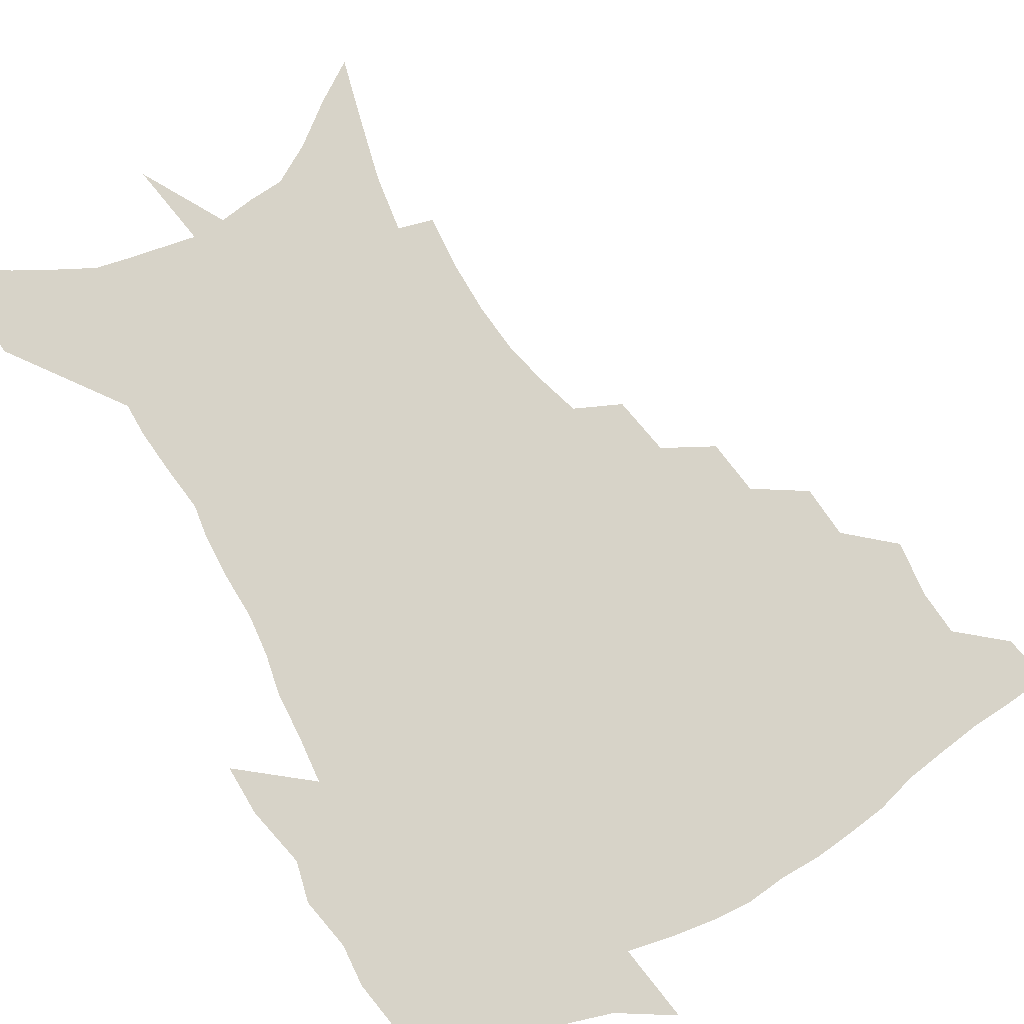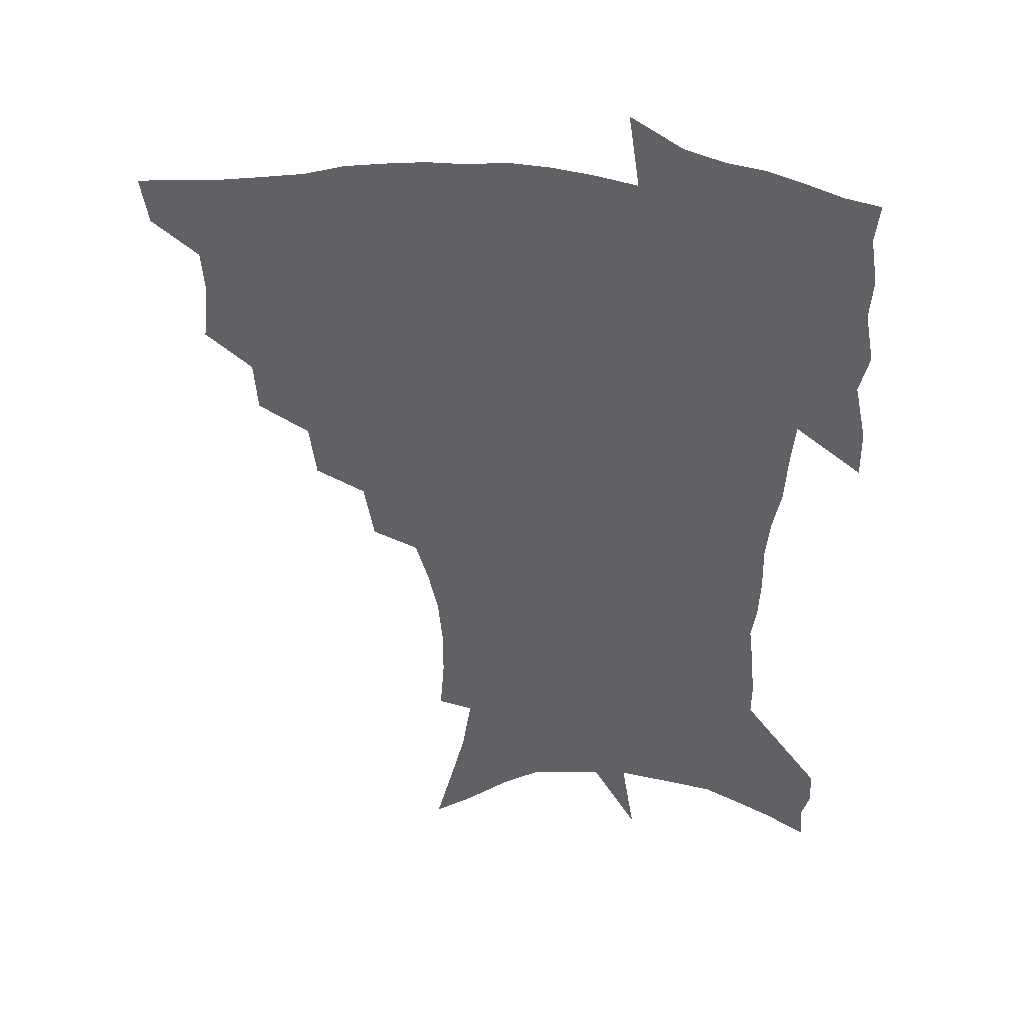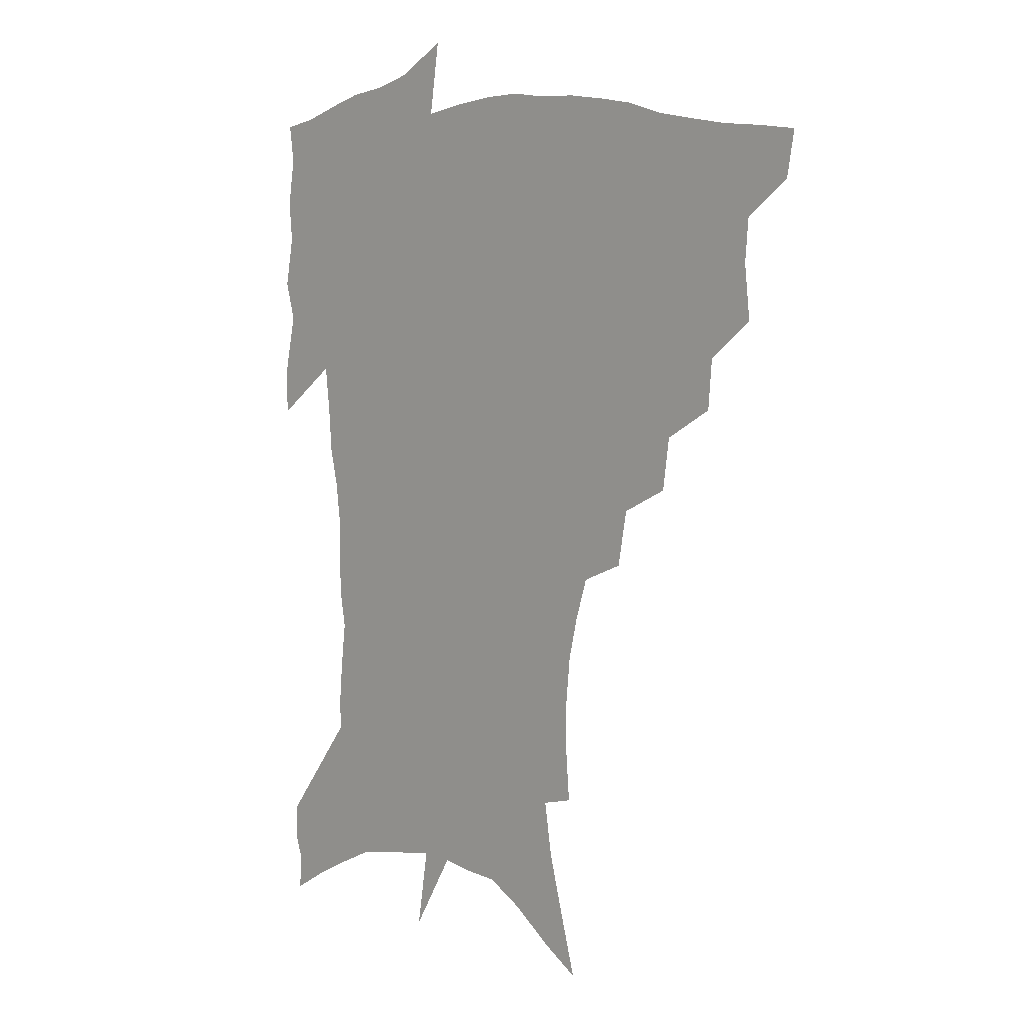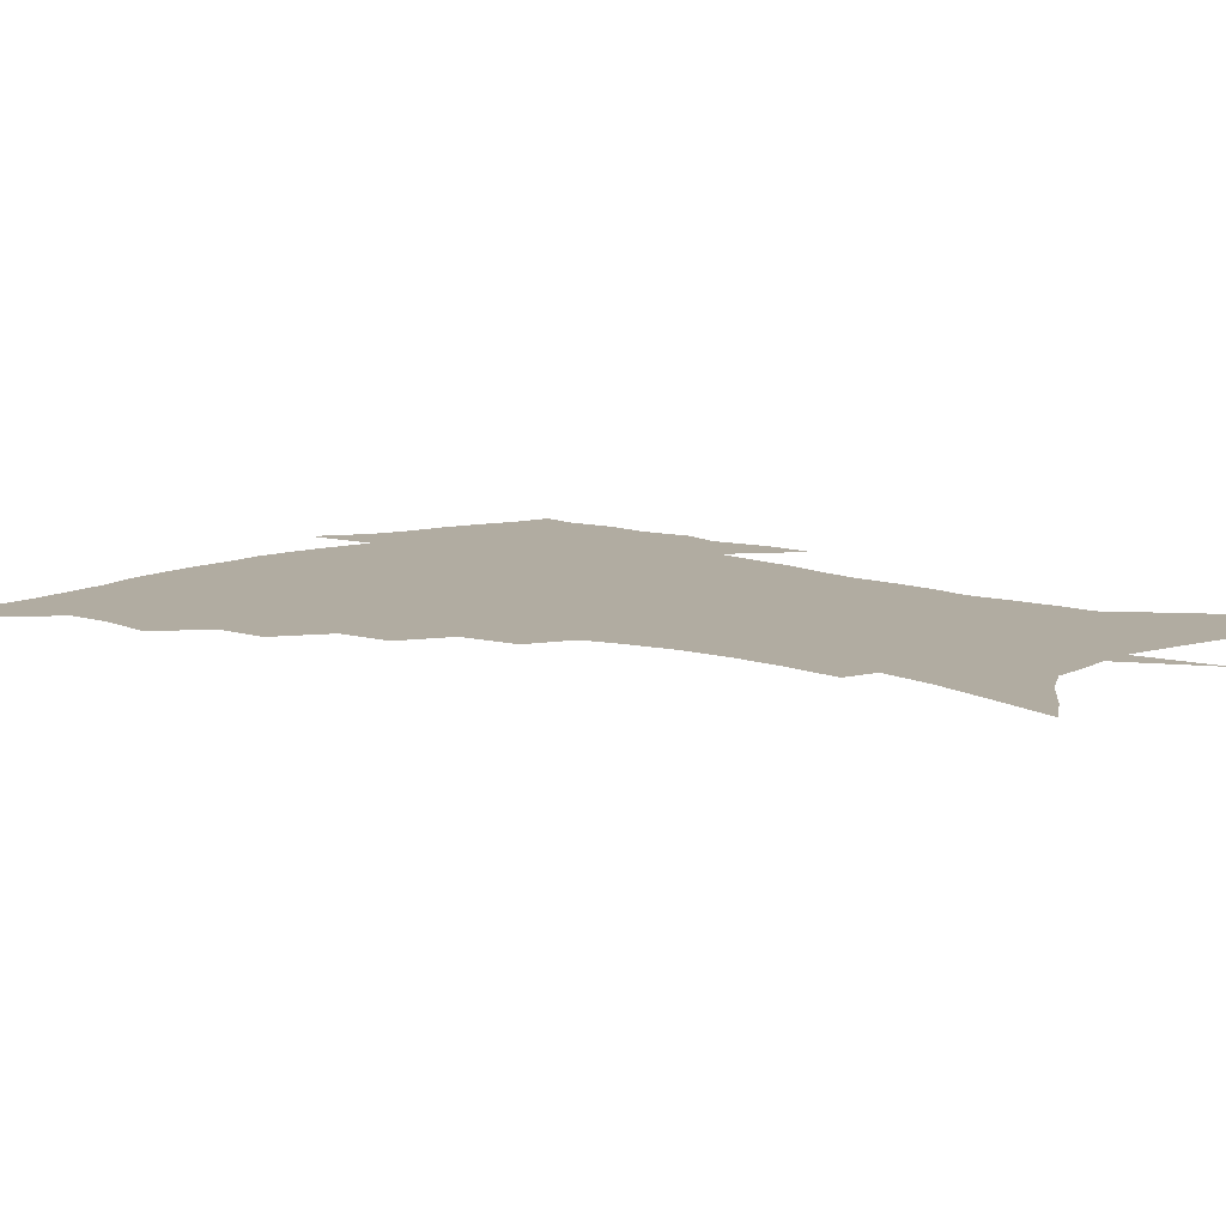
<metadata>
{"format":"obj","ext":"obj","renderer":"f3d","projection":"perspective","resolution":1024,"background":"white","views":[{"elev":76.7,"azim":149.8,"up":"+Z"},{"elev":42.0,"azim":4.8,"up":"+Y"},{"elev":8.8,"azim":-137.0,"up":"+Y"},{"elev":10.2,"azim":-47.3,"up":"+Z"}]}
</metadata>
<code>
v 454.1 444.2 0
v 451.4 461.3 0
v 469.5 393.6 0
v 471.8 414.1 0
v 470.6 430.3 0
v 469.4 445.3 0
v 466.6 462.6 0
v 487.5 360.2 0
v 486.1 379.1 0
v 489 401.2 0
v 487.6 417 0
v 486 432.4 0
v 483.9 447.9 0
v 482.1 463.5 0
v 508.3 328.5 0
v 505.7 348.6 0
v 506.3 371 0
v 506.5 389.5 0
v 505.1 404.9 0
v 503.5 419.7 0
v 502 434.2 0
v 500.3 448.5 0
v 497.1 465.5 0
v 529.8 297.4 0
v 526.2 318.9 0
v 524.6 341.4 0
v 522.2 358.2 0
v 522.6 378.3 0
v 520.4 391.8 0
v 519.5 407.2 0
v 518.1 421.7 0
v 516.4 436.1 0
v 514.4 450.6 0
v 511.7 467.6 0
v 554.6 199.8 0
v 556.2 220.5 0
v 556.1 239.4 0
v 554.5 257.5 0
v 551 273.7 0
v 546.3 289.8 0
v 542.6 310.1 0
v 539.9 329.1 0
v 538.7 348.7 0
v 537 364.4 0
v 536.1 380.5 0
v 535.1 395.2 0
v 533.7 409.3 0
v 532.4 423.5 0
v 530.7 438 0
v 528.7 453 0
v 526.2 471.6 0
v 552 127.6 0
v 558.1 151.2 0
v 564.1 175.1 0
v 567.2 196.3 0
v 567.7 214.6 0
v 567.5 233.1 0
v 566.2 250 0
v 563.7 265.6 0
v 560.6 280.9 0
v 557.4 299.4 0
v 554.6 317.1 0
v 552.9 335.7 0
v 551.4 351.3 0
v 550.5 367.8 0
v 550.4 384.4 0
v 548.9 397.3 0
v 548.8 411.8 0
v 546.9 425.2 0
v 545.5 439.1 0
v 543.2 455.1 0
v 540.6 473.4 0
v 566.7 137.3 0
v 574.8 166.3 0
v 577.3 185.9 0
v 578.8 206.4 0
v 577.8 220.9 0
v 577.7 241.6 0
v 576.2 258.6 0
v 574.2 276.1 0
v 570.9 287.9 0
v 568.6 305.8 0
v 566.7 323.2 0
v 565.2 338.1 0
v 564.7 356.7 0
v 563.6 370.9 0
v 563.2 385.9 0
v 561.8 398.4 0
v 562 413 0
v 560.9 426.2 0
v 559.7 440 0
v 558.1 455.3 0
v 555 474.8 0
v 582.4 149.4 0
v 587.4 173.9 0
v 589.2 194.9 0
v 589.1 212.1 0
v 588.5 229.7 0
v 587.5 246.8 0
v 586 263.6 0
v 584 279.8 0
v 581.8 294.3 0
v 579.8 310.9 0
v 578.3 323.8 0
v 577.5 342.9 0
v 576.8 358.4 0
v 576 371.9 0
v 575.9 387.3 0
v 575.8 400.8 0
v 575.3 413.9 0
v 574.2 427.3 0
v 573.7 440.8 0
v 572.8 454.8 0
v 569.6 474.7 0
v 596.7 157.7 0
v 599.3 180 0
v 599.5 197.4 0
v 599 214.4 0
v 598.2 230 0
v 597.1 249 0
v 595.8 265.4 0
v 594.2 283.1 0
v 592.4 297.2 0
v 590.9 311.9 0
v 589.9 327.6 0
v 589.4 345.8 0
v 589 360.8 0
v 588.7 374.1 0
v 588.4 387.3 0
v 588.6 401.6 0
v 588.3 414.6 0
v 588.4 427.8 0
v 587.9 441 0
v 586.4 456.1 0
v 583.8 476.1 0
v 609.6 158.5 0
v 610.3 180.7 0
v 609.9 200.3 0
v 609.1 216.8 0
v 608.2 234.3 0
v 607.2 247.8 0
v 605.7 265.9 0
v 604.3 285.5 0
v 603.1 299.6 0
v 602.1 314.1 0
v 601.5 331 0
v 601.1 346.4 0
v 601 359.8 0
v 600.9 374.5 0
v 601.2 388.9 0
v 601.4 402.1 0
v 601.6 415 0
v 601.9 428 0
v 601.4 441.7 0
v 600.3 457.2 0
v 598.6 475 0
v 622.6 160.3 0
v 621.3 183.3 0
v 620.2 201.7 0
v 619.1 220.5 0
v 618 235.7 0
v 617 250.9 0
v 616 265.1 0
v 614.5 285.8 0
v 613.7 301 0
v 613.1 316 0
v 612.8 331.5 0
v 612.6 347.3 0
v 612.7 360 0
v 613.1 376.3 0
v 613.3 388.9 0
v 614 402.9 0
v 614.6 415 0
v 615.3 427.7 0
v 615.3 441.4 0
v 614.8 456.3 0
v 613.8 472.6 0
v 639.9 129 0
v 635 160.7 0
v 632.7 181.4 0
v 630.7 201.5 0
v 629.1 219.6 0
v 627.8 237 0
v 626.9 252.7 0
v 626 267 0
v 624.8 285.9 0
v 624.4 300.4 0
v 623.9 317.7 0
v 624 331.2 0
v 624.1 345.8 0
v 624.4 360.6 0
v 624.6 376.1 0
v 625.4 388.2 0
v 626.1 401.4 0
v 627 414.4 0
v 627.9 427.1 0
v 629.4 439.9 0
v 630.4 453.2 0
v 629.9 469.1 0
v 625.8 497 0
v 648 158.2 0
v 643.7 181.2 0
v 641.4 199.7 0
v 639.6 217.1 0
v 638 235 0
v 636.7 252.2 0
v 636.1 267 0
v 635.2 284.6 0
v 635.4 298.4 0
v 635.3 313.7 0
v 635.6 328.3 0
v 636 342.8 0
v 636 359.4 0
v 636.5 373.7 0
v 637.4 386.7 0
v 638.6 399 0
v 639.4 413.3 0
v 640.7 425.6 0
v 642.4 439 0
v 643.6 452 0
v 644.7 466.2 0
v 645 484.9 0
v 660.6 155.7 0
v 655.8 177.2 0
v 652.9 196 0
v 650 215.3 0
v 648.7 231.3 0
v 647 249.5 0
v 646.5 264.6 0
v 646.4 279.6 0
v 646.3 294.9 0
v 646.8 309.5 0
v 647.4 323.9 0
v 648 338.8 0
v 647.9 356 0
v 648.5 371 0
v 649.6 384.5 0
v 650.6 399.2 0
v 651.8 412.1 0
v 653.3 425.1 0
v 654.9 437.6 0
v 656.7 450.2 0
v 658.6 463.8 0
v 660 480.1 0
v 672.6 153 0
v 667.9 173 0
v 665.3 190.3 0
v 661.9 209.3 0
v 659.4 227.1 0
v 658 243.9 0
v 657.7 258.7 0
v 657.6 273.9 0
v 657.9 289 0
v 658.2 304.5 0
v 658.2 321.7 0
v 659.5 335.8 0
v 661.1 349.9 0
v 661.4 366.2 0
v 661.5 382.7 0
v 662.6 396.7 0
v 664 409.9 0
v 665.4 423.5 0
v 667.3 435.8 0
v 669.4 448.2 0
v 672 460.9 0
v 674 477.6 0
v 686.4 145.8 0
v 681.4 165.8 0
v 680.6 179.8 0
v 674.6 202.2 0
v 672 218.9 0
v 670.7 234.8 0
v 669.1 251.9 0
v 668.9 267 0
v 670.6 280 0
v 670.1 297.5 0
v 671.4 312.5 0
v 673.2 326.8 0
v 674.4 342.6 0
v 674.5 360.4 0
v 674.4 377.6 0
v 676 391.8 0
v 676.2 407.3 0
v 677.9 420.3 0
v 679.3 433.9 0
v 681.8 445.8 0
v 684.7 458 0
v 687.9 473 0
v 700.3 138.1 0
v 697 155.4 0
v 696.2 169.2 0
v 695 183.9 0
v 687.7 206.2 0
v 687.8 218.6 0
v 686.5 234.5 0
v 684.4 252.2 0
v 686.4 264.4 0
v 687.1 280 0
v 686.8 298 0
v 688.5 313.5 0
v 691.5 328.1 0
v 692.6 345.8 0
v 694.3 362.9 0
v 692 383 0
v 691.5 400 0
v 690.5 416.7 0
v 692.1 430.2 0
v 693.7 443.3 0
v 697.6 455.1 0
v 701.7 467.9 0
v 716 127.9 0
v 715 141.9 0
v 717.9 151.1 0
v 717.3 164.6 0
v 719.6 342.7 0
v 719.4 361.1 0
v 714.8 383.5 0
v 718.4 398.1 0
v 715 417.4 0
v 716.2 432.6 0
v 713.3 450.7 0
v 715.1 465 0
v 721 496 0
f 5 6 1
f 1 6 2
f 6 7 2
f 9 10 3
f 3 10 4
f 10 11 4
f 4 11 5
f 11 12 5
f 5 12 6
f 12 13 6
f 6 13 7
f 13 14 7
f 16 17 8
f 8 17 9
f 17 18 9
f 9 18 10
f 18 19 10
f 10 19 11
f 19 20 11
f 11 20 12
f 20 21 12
f 12 21 13
f 21 22 13
f 13 22 14
f 22 23 14
f 25 26 15
f 15 26 16
f 26 27 16
f 16 27 17
f 27 28 17
f 17 28 18
f 28 29 18
f 18 29 19
f 29 30 19
f 19 30 20
f 30 31 20
f 20 31 21
f 31 32 21
f 21 32 22
f 32 33 22
f 22 33 23
f 33 34 23
f 40 41 24
f 24 41 25
f 41 42 25
f 25 42 26
f 42 43 26
f 26 43 27
f 43 44 27
f 27 44 28
f 44 45 28
f 28 45 29
f 45 46 29
f 29 46 30
f 46 47 30
f 30 47 31
f 47 48 31
f 31 48 32
f 48 49 32
f 32 49 33
f 49 50 33
f 33 50 34
f 50 51 34
f 55 56 35
f 35 56 36
f 56 57 36
f 36 57 37
f 57 58 37
f 37 58 38
f 58 59 38
f 38 59 39
f 59 60 39
f 39 60 40
f 60 61 40
f 40 61 41
f 61 62 41
f 41 62 42
f 62 63 42
f 42 63 43
f 63 64 43
f 43 64 44
f 64 65 44
f 44 65 45
f 65 66 45
f 45 66 46
f 66 67 46
f 46 67 47
f 67 68 47
f 47 68 48
f 68 69 48
f 48 69 49
f 69 70 49
f 49 70 50
f 70 71 50
f 50 71 51
f 71 72 51
f 52 73 53
f 73 74 53
f 53 74 54
f 74 75 54
f 54 75 55
f 75 76 55
f 55 76 56
f 76 77 56
f 56 77 57
f 77 78 57
f 57 78 58
f 78 79 58
f 58 79 59
f 79 80 59
f 59 80 60
f 80 81 60
f 60 81 61
f 81 82 61
f 61 82 62
f 82 83 62
f 62 83 63
f 83 84 63
f 63 84 64
f 84 85 64
f 64 85 65
f 85 86 65
f 65 86 66
f 86 87 66
f 66 87 67
f 87 88 67
f 67 88 68
f 88 89 68
f 68 89 69
f 89 90 69
f 69 90 70
f 90 91 70
f 70 91 71
f 91 92 71
f 71 92 72
f 92 93 72
f 73 94 74
f 94 95 74
f 74 95 75
f 95 96 75
f 75 96 76
f 96 97 76
f 76 97 77
f 97 98 77
f 77 98 78
f 98 99 78
f 78 99 79
f 99 100 79
f 79 100 80
f 100 101 80
f 80 101 81
f 101 102 81
f 81 102 82
f 102 103 82
f 82 103 83
f 103 104 83
f 83 104 84
f 104 105 84
f 84 105 85
f 105 106 85
f 85 106 86
f 106 107 86
f 86 107 87
f 107 108 87
f 87 108 88
f 108 109 88
f 88 109 89
f 109 110 89
f 89 110 90
f 110 111 90
f 90 111 91
f 111 112 91
f 91 112 92
f 112 113 92
f 92 113 93
f 113 114 93
f 94 115 95
f 115 116 95
f 95 116 96
f 116 117 96
f 96 117 97
f 117 118 97
f 97 118 98
f 118 119 98
f 98 119 99
f 119 120 99
f 99 120 100
f 120 121 100
f 100 121 101
f 121 122 101
f 101 122 102
f 122 123 102
f 102 123 103
f 123 124 103
f 103 124 104
f 124 125 104
f 104 125 105
f 125 126 105
f 105 126 106
f 126 127 106
f 106 127 107
f 127 128 107
f 107 128 108
f 128 129 108
f 108 129 109
f 129 130 109
f 109 130 110
f 130 131 110
f 110 131 111
f 131 132 111
f 111 132 112
f 132 133 112
f 112 133 113
f 133 134 113
f 113 134 114
f 134 135 114
f 115 136 116
f 136 137 116
f 116 137 117
f 137 138 117
f 117 138 118
f 138 139 118
f 118 139 119
f 139 140 119
f 119 140 120
f 140 141 120
f 120 141 121
f 141 142 121
f 121 142 122
f 142 143 122
f 122 143 123
f 143 144 123
f 123 144 124
f 144 145 124
f 124 145 125
f 145 146 125
f 125 146 126
f 146 147 126
f 126 147 127
f 147 148 127
f 127 148 128
f 148 149 128
f 128 149 129
f 149 150 129
f 129 150 130
f 150 151 130
f 130 151 131
f 151 152 131
f 131 152 132
f 152 153 132
f 132 153 133
f 153 154 133
f 133 154 134
f 154 155 134
f 134 155 135
f 155 156 135
f 136 157 137
f 157 158 137
f 137 158 138
f 158 159 138
f 138 159 139
f 159 160 139
f 139 160 140
f 160 161 140
f 140 161 141
f 161 162 141
f 141 162 142
f 162 163 142
f 142 163 143
f 163 164 143
f 143 164 144
f 164 165 144
f 144 165 145
f 165 166 145
f 145 166 146
f 166 167 146
f 146 167 147
f 167 168 147
f 147 168 148
f 168 169 148
f 148 169 149
f 169 170 149
f 149 170 150
f 170 171 150
f 150 171 151
f 171 172 151
f 151 172 152
f 172 173 152
f 152 173 153
f 173 174 153
f 153 174 154
f 174 175 154
f 154 175 155
f 175 176 155
f 155 176 156
f 176 177 156
f 178 179 157
f 157 179 158
f 179 180 158
f 158 180 159
f 180 181 159
f 159 181 160
f 181 182 160
f 160 182 161
f 182 183 161
f 161 183 162
f 183 184 162
f 162 184 163
f 184 185 163
f 163 185 164
f 185 186 164
f 164 186 165
f 186 187 165
f 165 187 166
f 187 188 166
f 166 188 167
f 188 189 167
f 167 189 168
f 189 190 168
f 168 190 169
f 190 191 169
f 169 191 170
f 191 192 170
f 170 192 171
f 192 193 171
f 171 193 172
f 193 194 172
f 172 194 173
f 194 195 173
f 173 195 174
f 195 196 174
f 174 196 175
f 196 197 175
f 175 197 176
f 197 198 176
f 176 198 177
f 198 199 177
f 179 201 180
f 201 202 180
f 180 202 181
f 202 203 181
f 181 203 182
f 203 204 182
f 182 204 183
f 204 205 183
f 183 205 184
f 205 206 184
f 184 206 185
f 206 207 185
f 185 207 186
f 207 208 186
f 186 208 187
f 208 209 187
f 187 209 188
f 209 210 188
f 188 210 189
f 210 211 189
f 189 211 190
f 211 212 190
f 190 212 191
f 212 213 191
f 191 213 192
f 213 214 192
f 192 214 193
f 214 215 193
f 193 215 194
f 215 216 194
f 194 216 195
f 216 217 195
f 195 217 196
f 217 218 196
f 196 218 197
f 218 219 197
f 197 219 198
f 219 220 198
f 198 220 199
f 220 221 199
f 199 221 200
f 221 222 200
f 201 223 202
f 223 224 202
f 202 224 203
f 224 225 203
f 203 225 204
f 225 226 204
f 204 226 205
f 226 227 205
f 205 227 206
f 227 228 206
f 206 228 207
f 228 229 207
f 207 229 208
f 229 230 208
f 208 230 209
f 230 231 209
f 209 231 210
f 231 232 210
f 210 232 211
f 232 233 211
f 211 233 212
f 233 234 212
f 212 234 213
f 234 235 213
f 213 235 214
f 235 236 214
f 214 236 215
f 236 237 215
f 215 237 216
f 237 238 216
f 216 238 217
f 238 239 217
f 217 239 218
f 239 240 218
f 218 240 219
f 240 241 219
f 219 241 220
f 241 242 220
f 220 242 221
f 242 243 221
f 221 243 222
f 243 244 222
f 223 245 224
f 245 246 224
f 224 246 225
f 246 247 225
f 225 247 226
f 247 248 226
f 226 248 227
f 248 249 227
f 227 249 228
f 249 250 228
f 228 250 229
f 250 251 229
f 229 251 230
f 251 252 230
f 230 252 231
f 252 253 231
f 231 253 232
f 253 254 232
f 232 254 233
f 254 255 233
f 233 255 234
f 255 256 234
f 234 256 235
f 256 257 235
f 235 257 236
f 257 258 236
f 236 258 237
f 258 259 237
f 237 259 238
f 259 260 238
f 238 260 239
f 260 261 239
f 239 261 240
f 261 262 240
f 240 262 241
f 262 263 241
f 241 263 242
f 263 264 242
f 242 264 243
f 264 265 243
f 243 265 244
f 265 266 244
f 245 267 246
f 267 268 246
f 246 268 247
f 268 269 247
f 247 269 248
f 269 270 248
f 248 270 249
f 270 271 249
f 249 271 250
f 271 272 250
f 250 272 251
f 272 273 251
f 251 273 252
f 273 274 252
f 252 274 253
f 274 275 253
f 253 275 254
f 275 276 254
f 254 276 255
f 276 277 255
f 255 277 256
f 277 278 256
f 256 278 257
f 278 279 257
f 257 279 258
f 279 280 258
f 258 280 259
f 280 281 259
f 259 281 260
f 281 282 260
f 260 282 261
f 282 283 261
f 261 283 262
f 283 284 262
f 262 284 263
f 284 285 263
f 263 285 264
f 285 286 264
f 264 286 265
f 286 287 265
f 265 287 266
f 287 288 266
f 267 289 268
f 289 290 268
f 268 290 269
f 290 291 269
f 269 291 270
f 291 292 270
f 270 292 271
f 292 293 271
f 271 293 272
f 293 294 272
f 272 294 273
f 294 295 273
f 273 295 274
f 295 296 274
f 274 296 275
f 296 297 275
f 275 297 276
f 297 298 276
f 276 298 277
f 298 299 277
f 277 299 278
f 299 300 278
f 278 300 279
f 300 301 279
f 279 301 280
f 301 302 280
f 280 302 281
f 302 303 281
f 281 303 282
f 303 304 282
f 282 304 283
f 304 305 283
f 283 305 284
f 305 306 284
f 284 306 285
f 306 307 285
f 285 307 286
f 307 308 286
f 286 308 287
f 308 309 287
f 287 309 288
f 309 310 288
f 289 311 290
f 311 312 290
f 290 312 291
f 312 313 291
f 291 313 292
f 313 314 292
f 292 314 293
f 303 315 304
f 315 316 304
f 304 316 305
f 316 317 305
f 305 317 306
f 317 318 306
f 306 318 307
f 318 319 307
f 307 319 308
f 319 320 308
f 308 320 309
f 320 321 309
f 309 321 310
f 321 322 310

</code>
